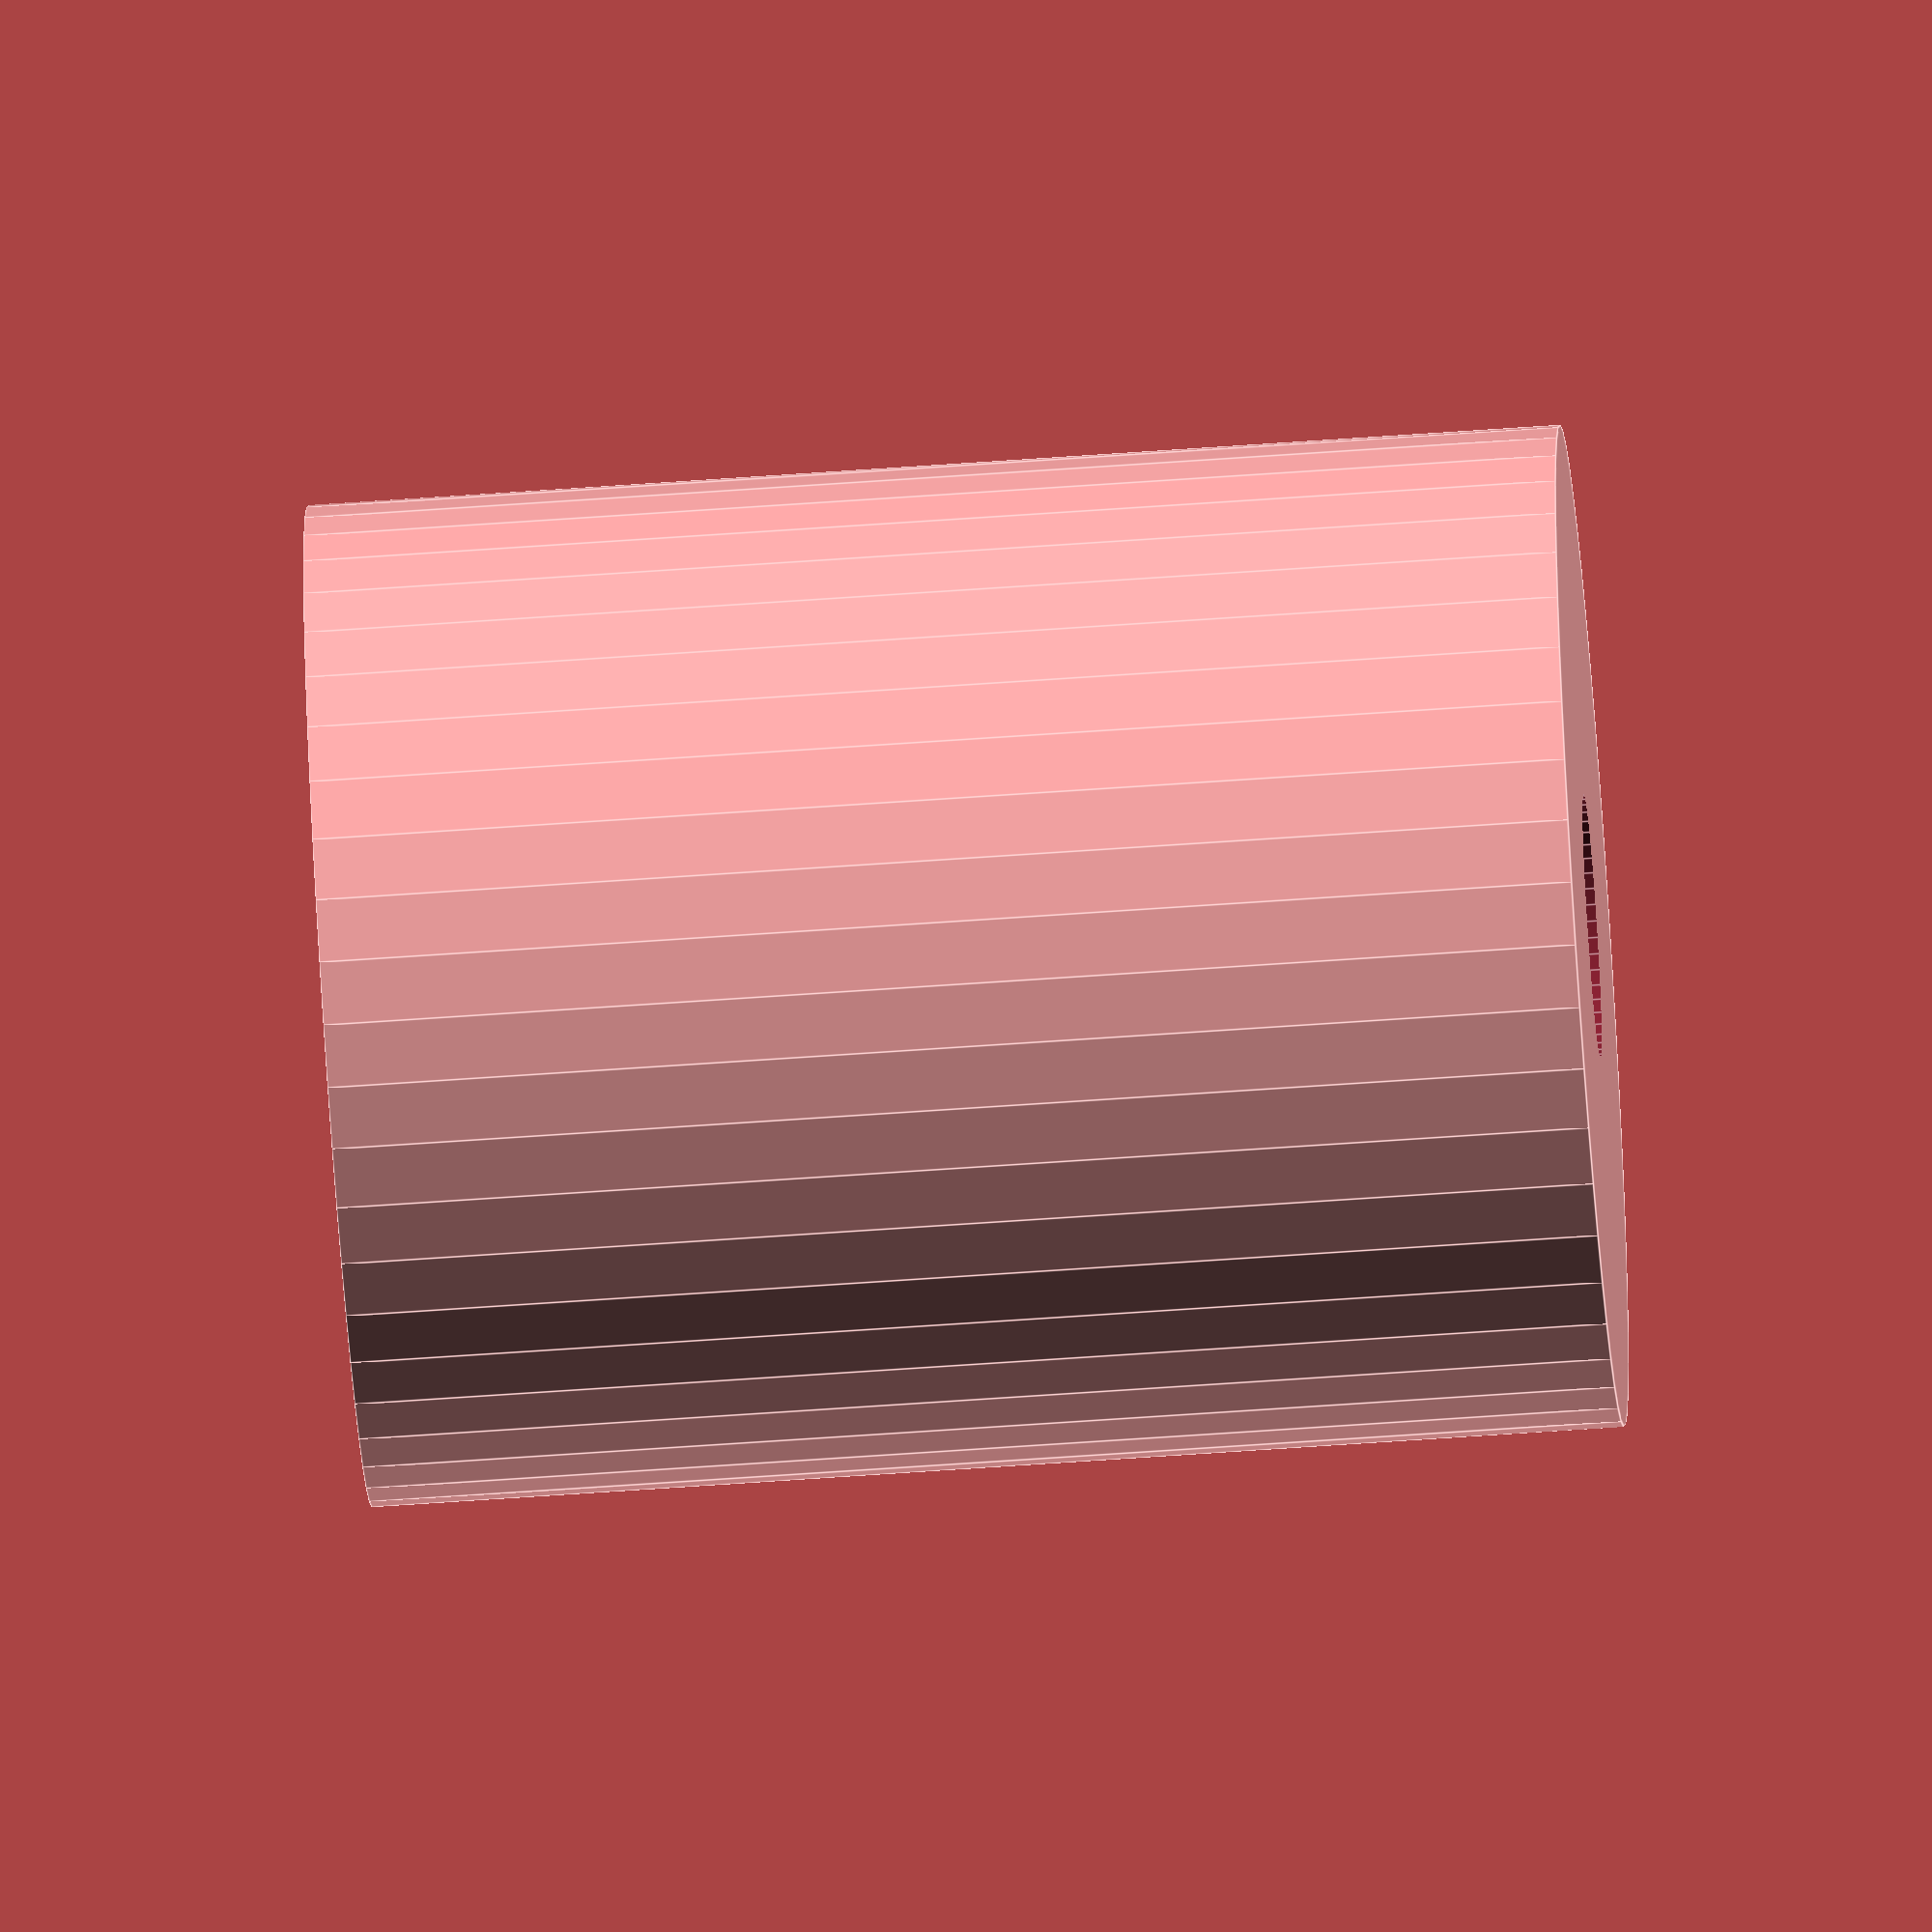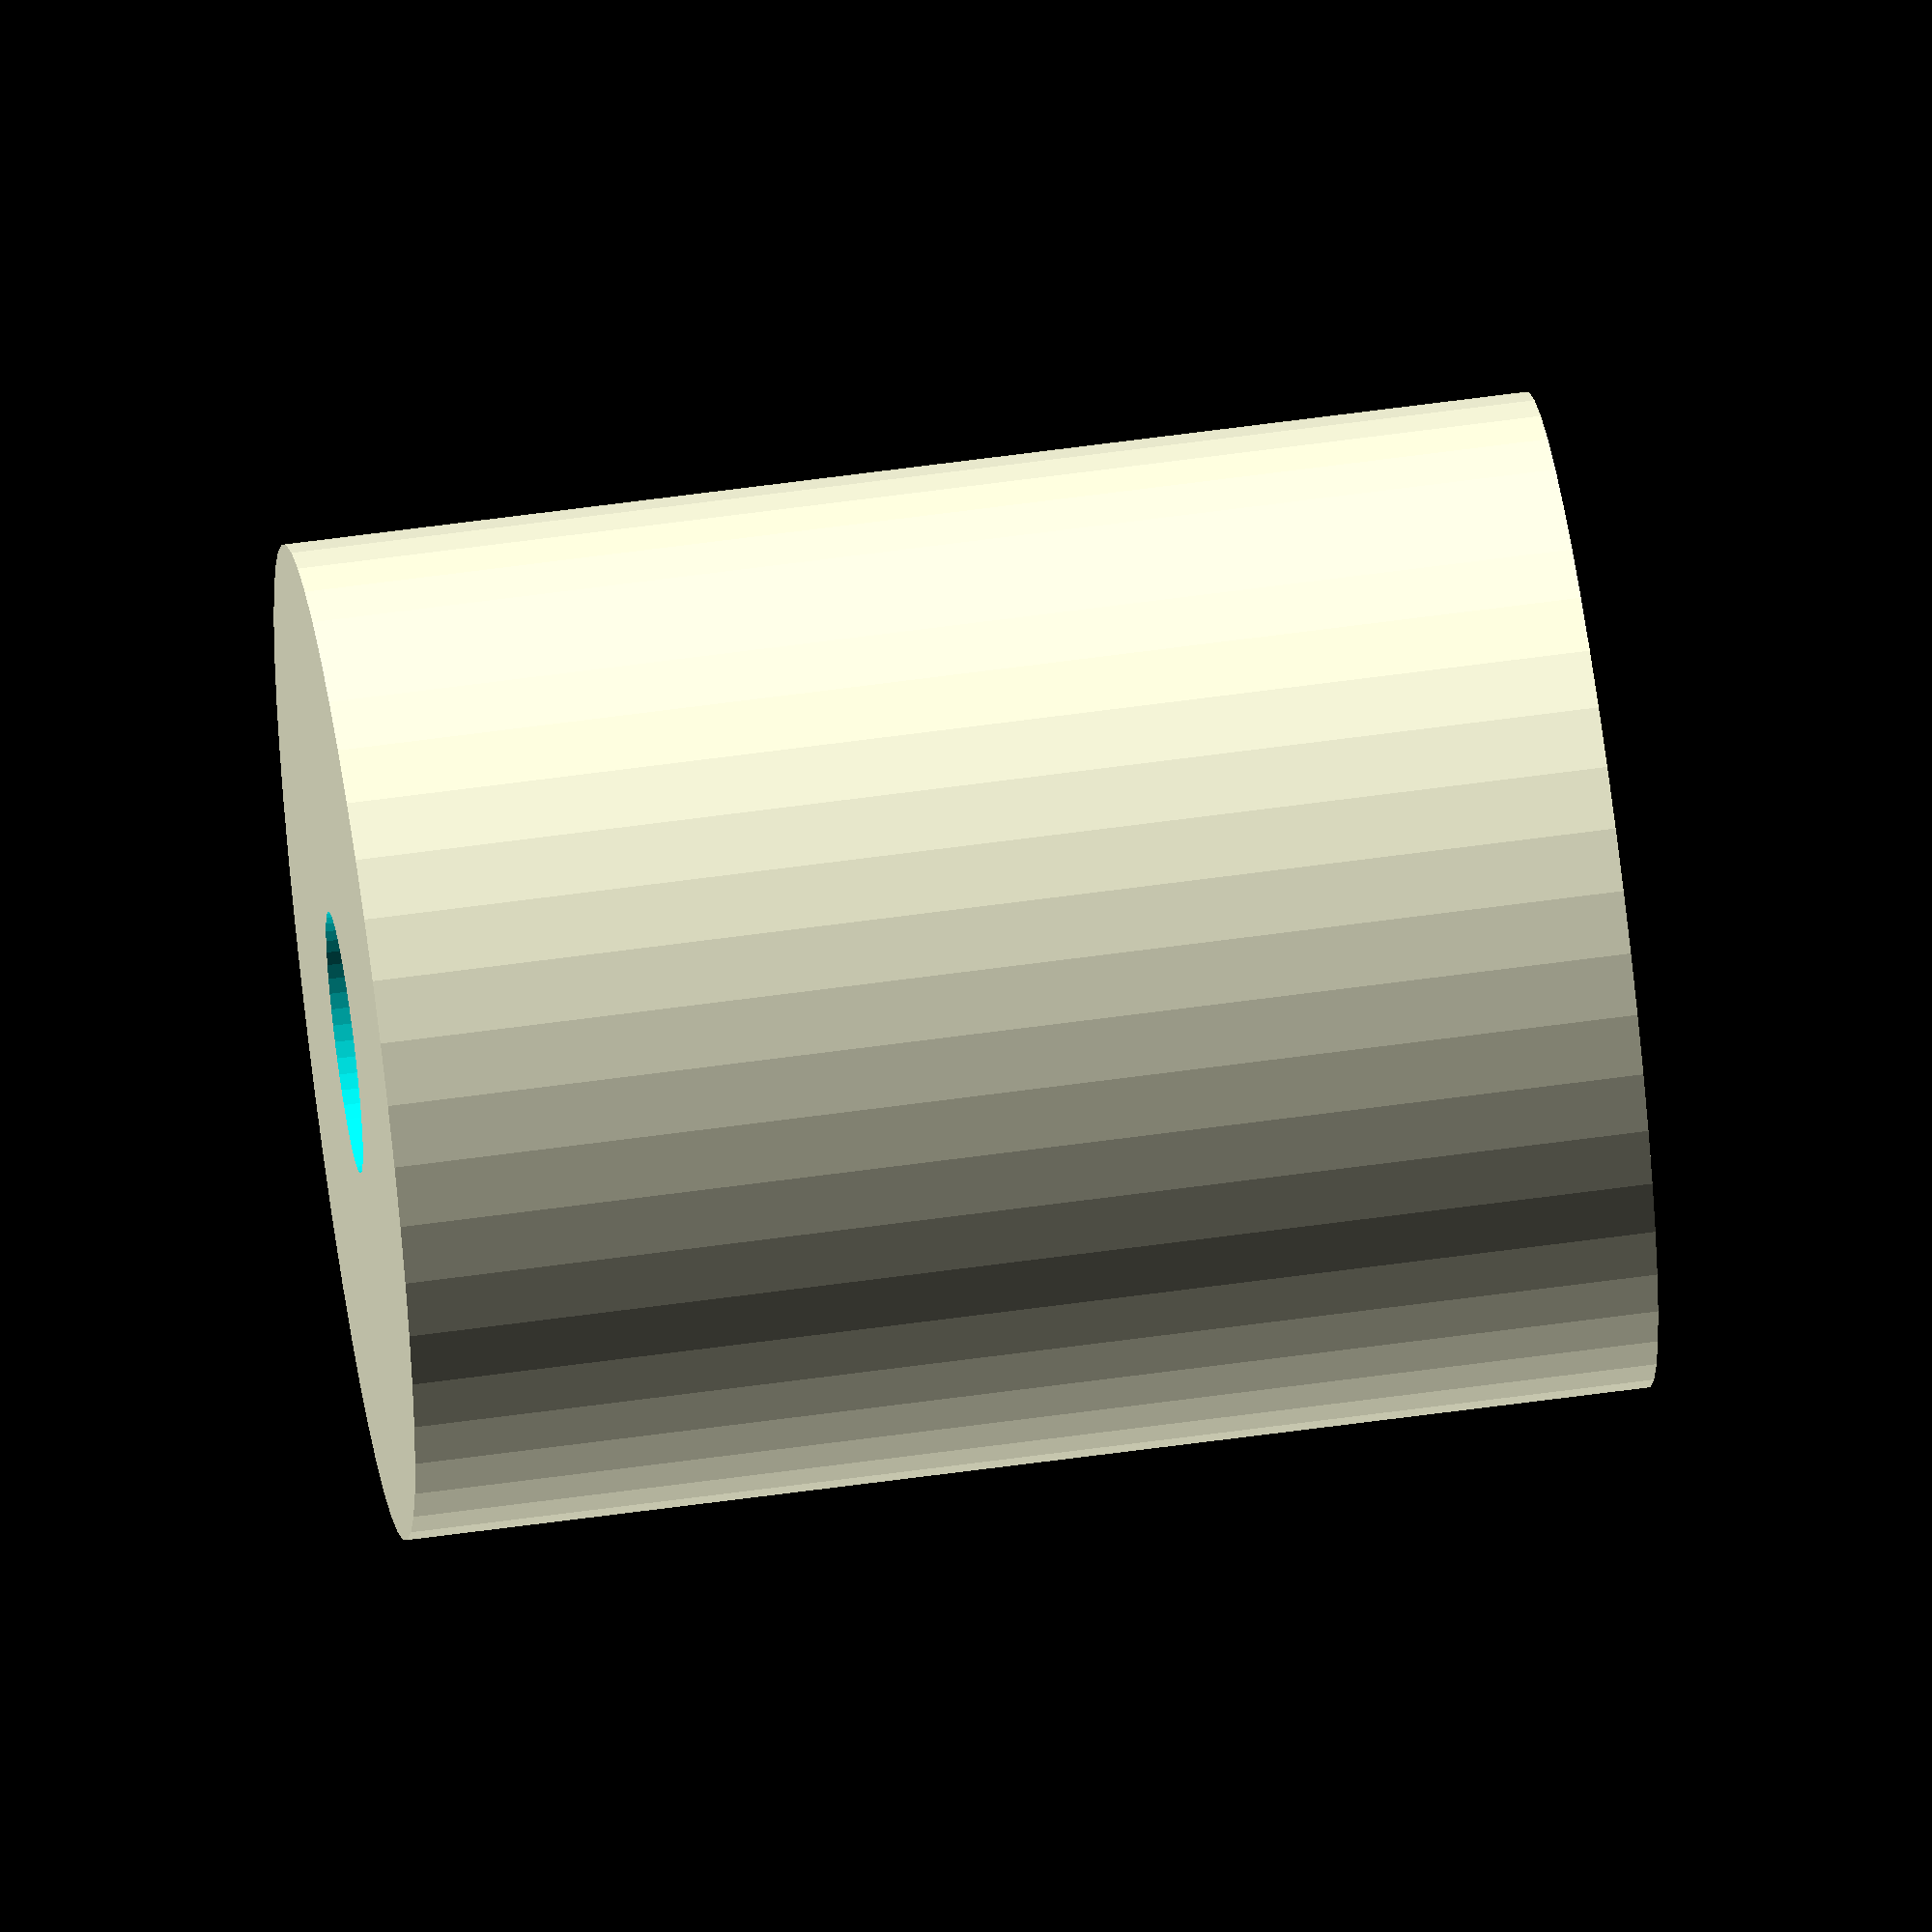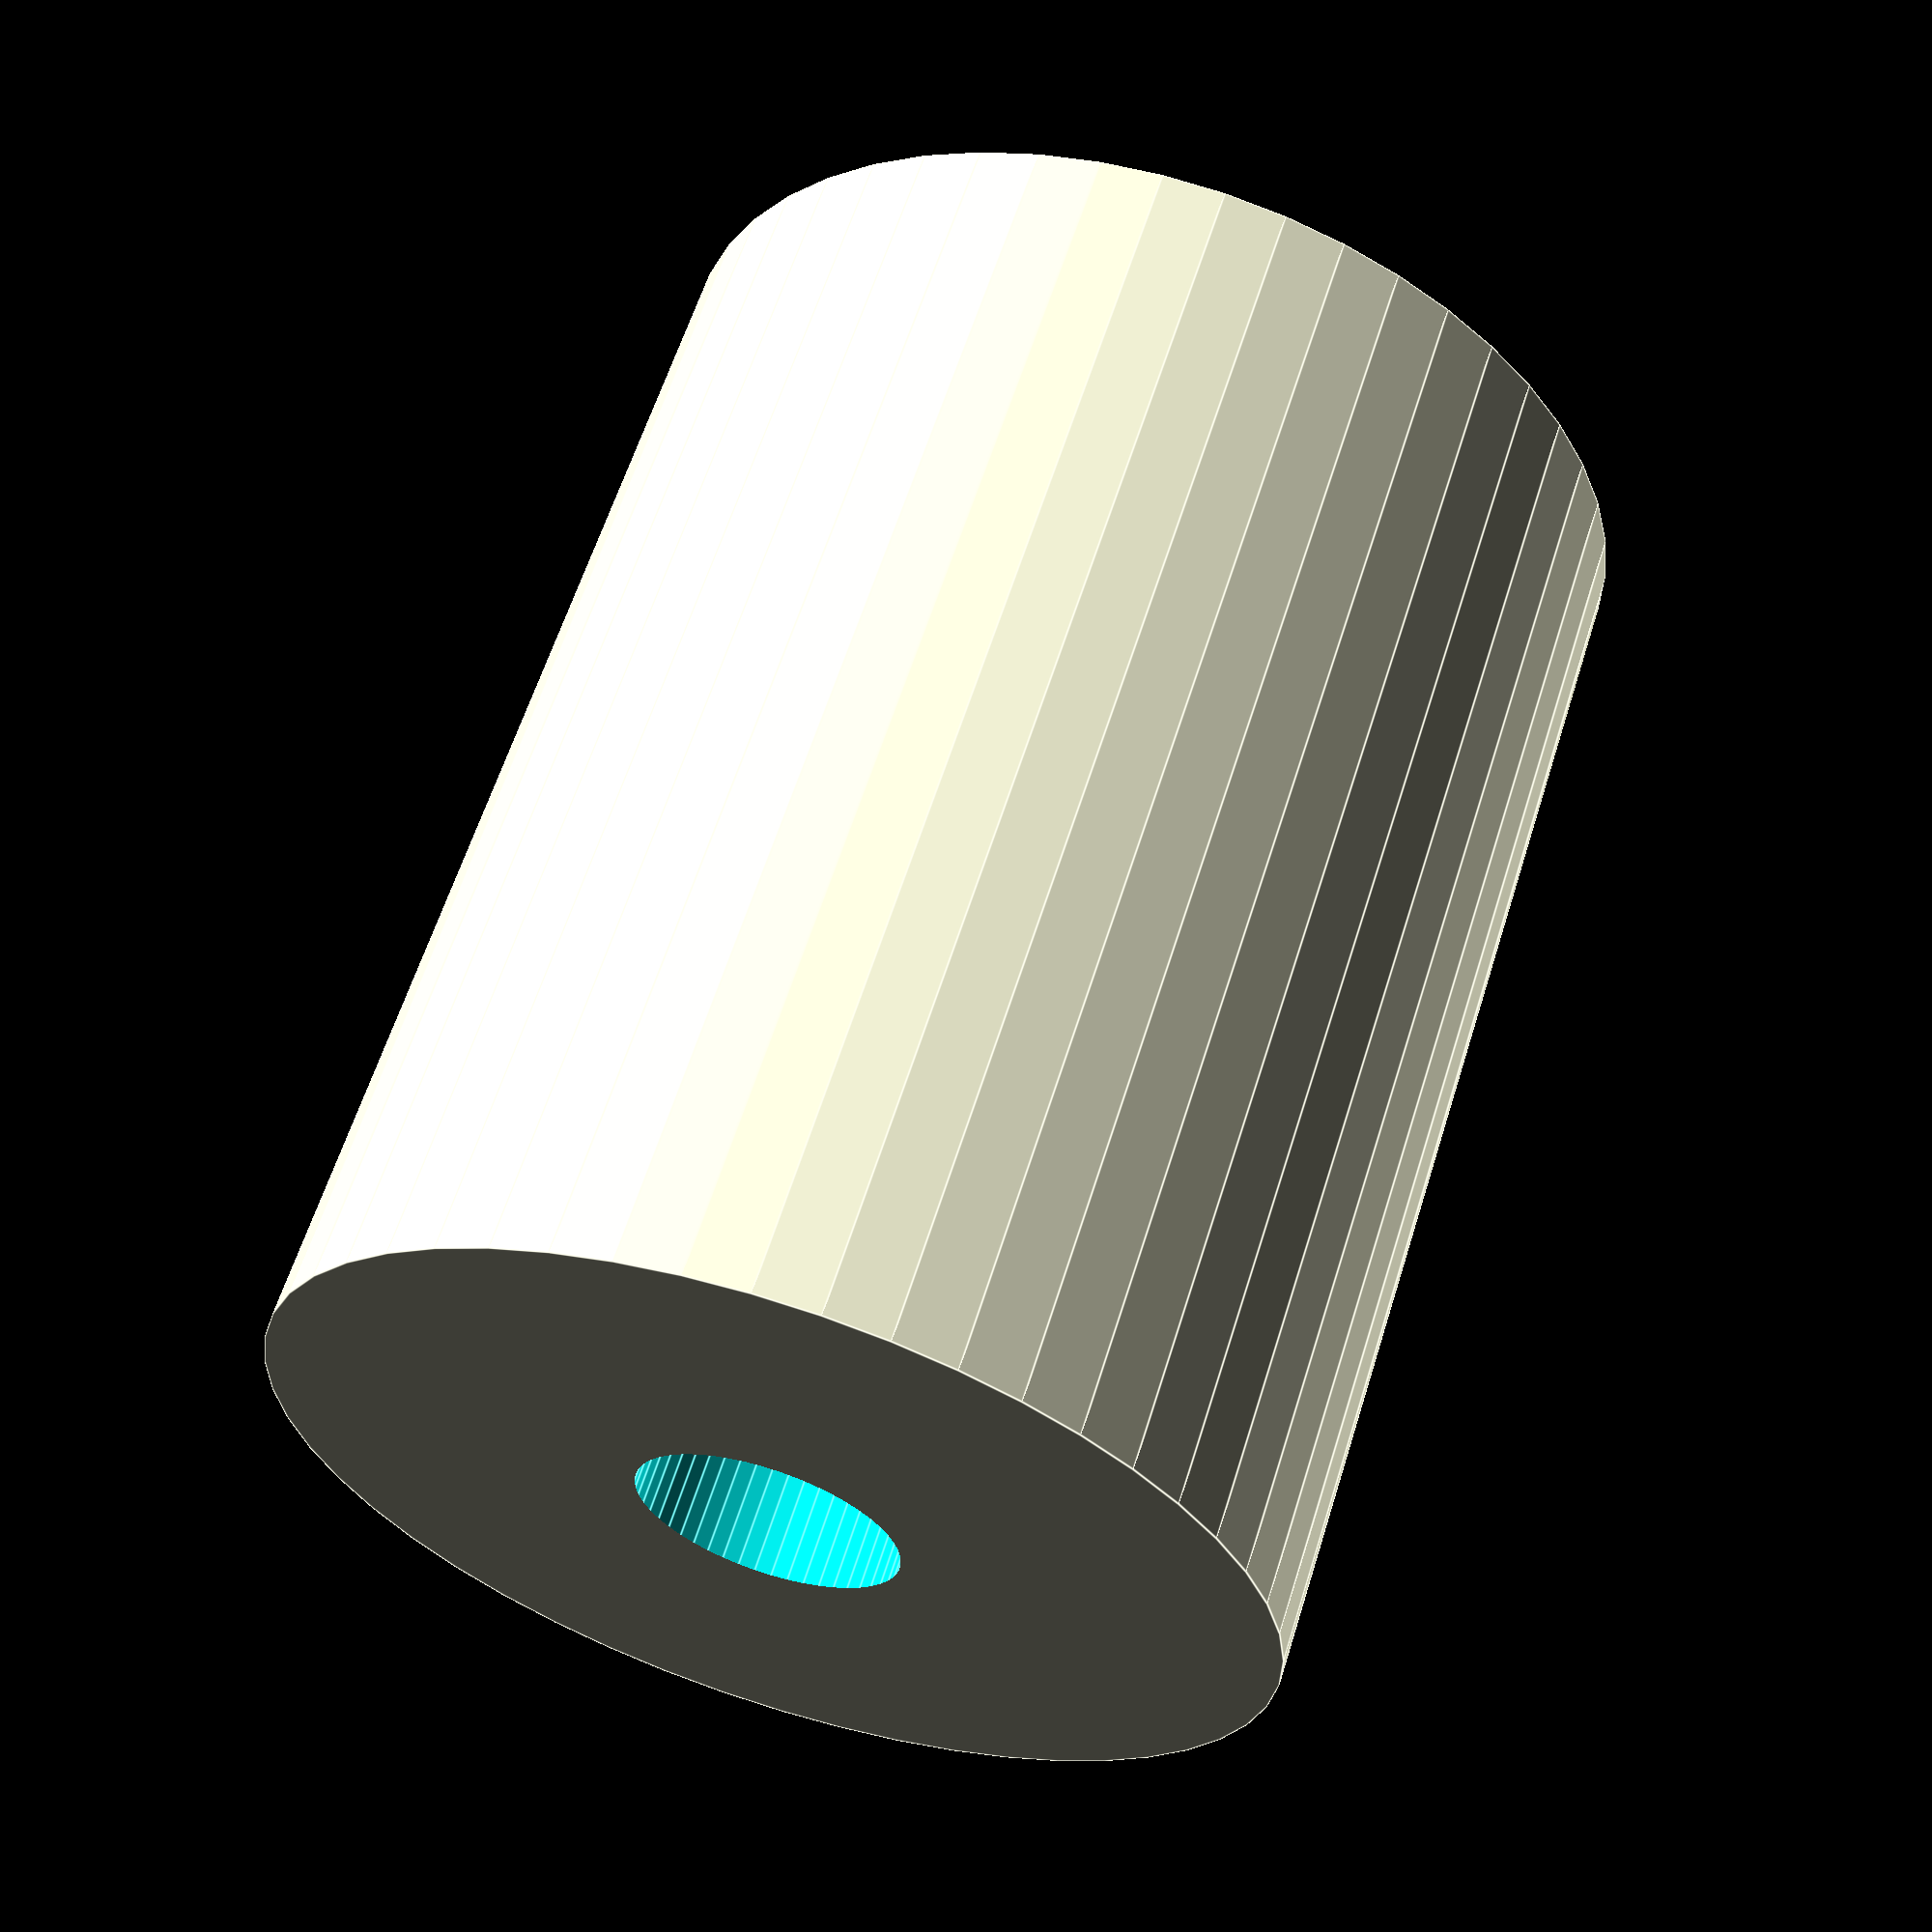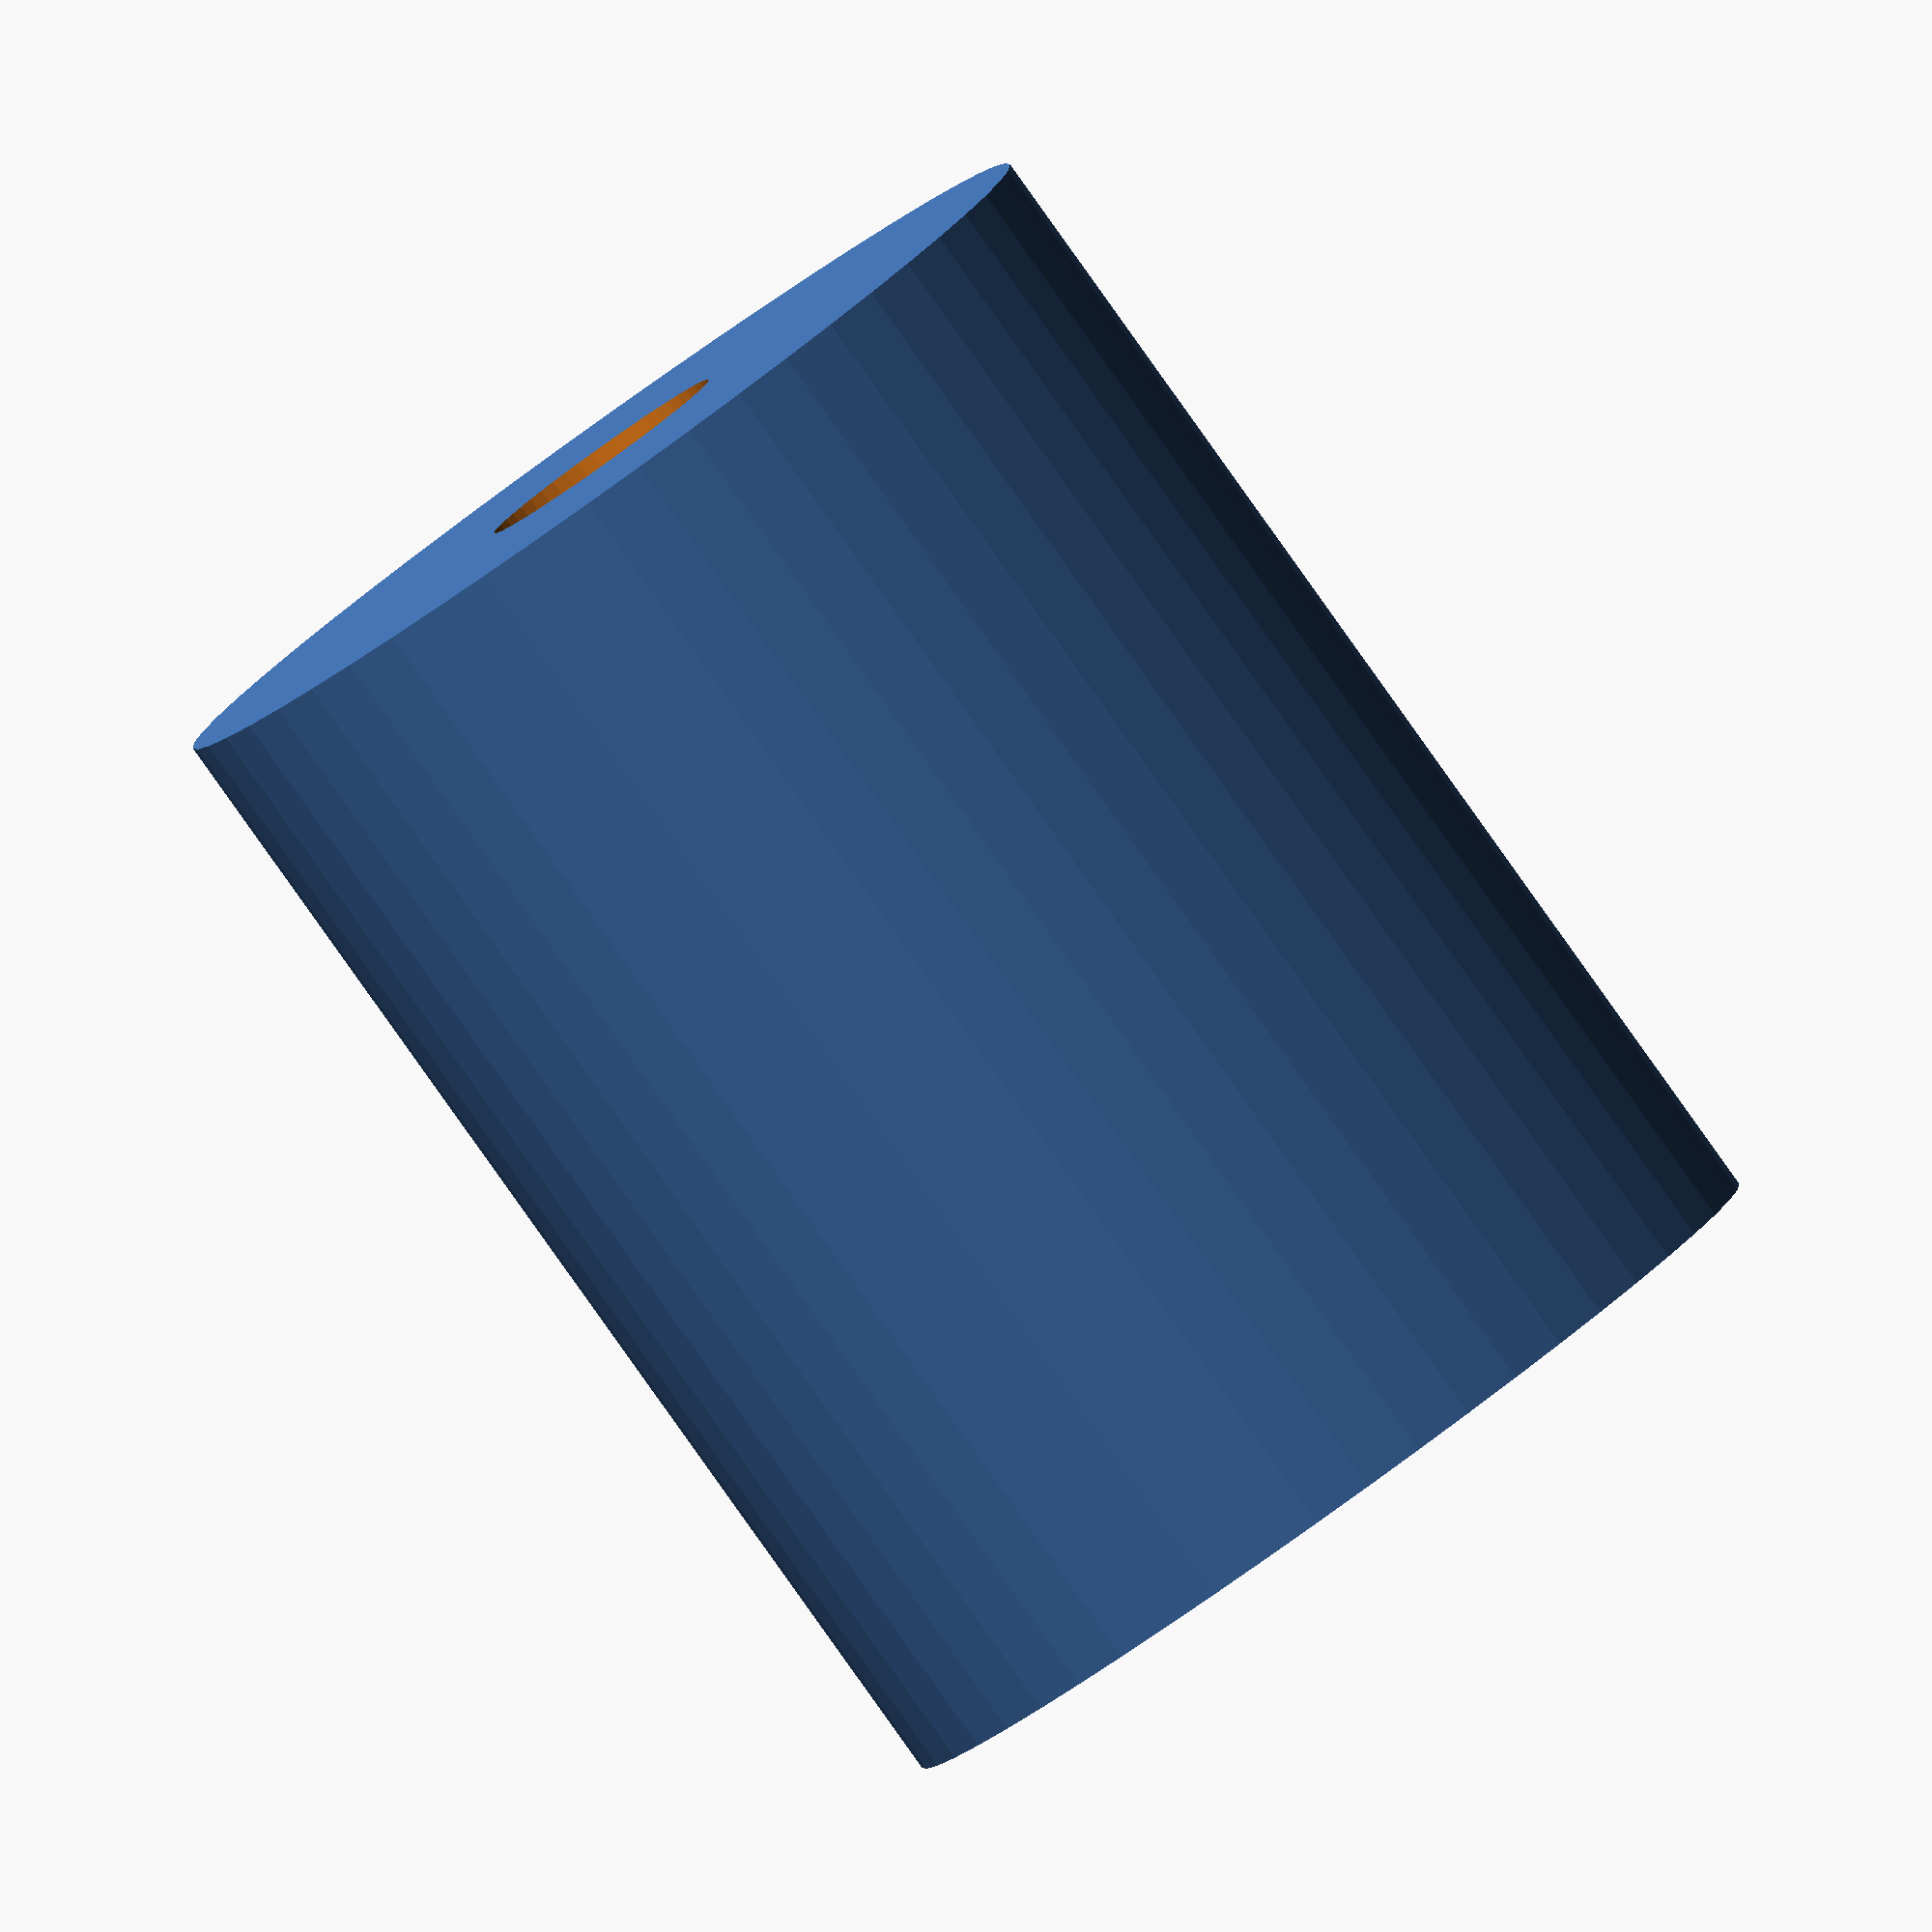
<openscad>
$fn = 50;


difference() {
	union() {
		translate(v = [0, 0, -25.0000000000]) {
			cylinder(h = 50, r = 20.0000000000);
		}
	}
	union() {
		translate(v = [0, 0, -100.0000000000]) {
			cylinder(h = 200, r = 5.2500000000);
		}
	}
}
</openscad>
<views>
elev=241.0 azim=37.7 roll=265.8 proj=o view=edges
elev=300.3 azim=268.1 roll=261.9 proj=o view=wireframe
elev=119.3 azim=68.9 roll=162.7 proj=p view=edges
elev=265.7 azim=250.3 roll=144.5 proj=o view=wireframe
</views>
